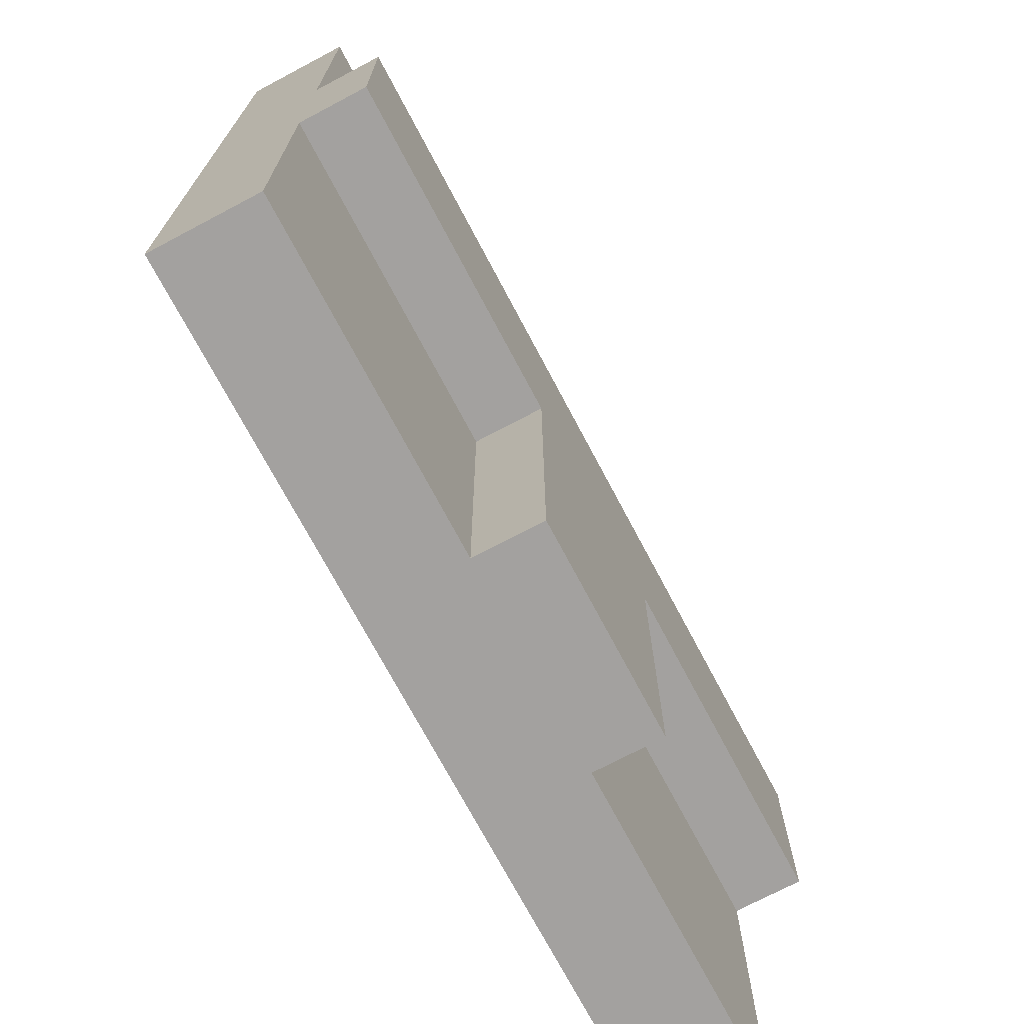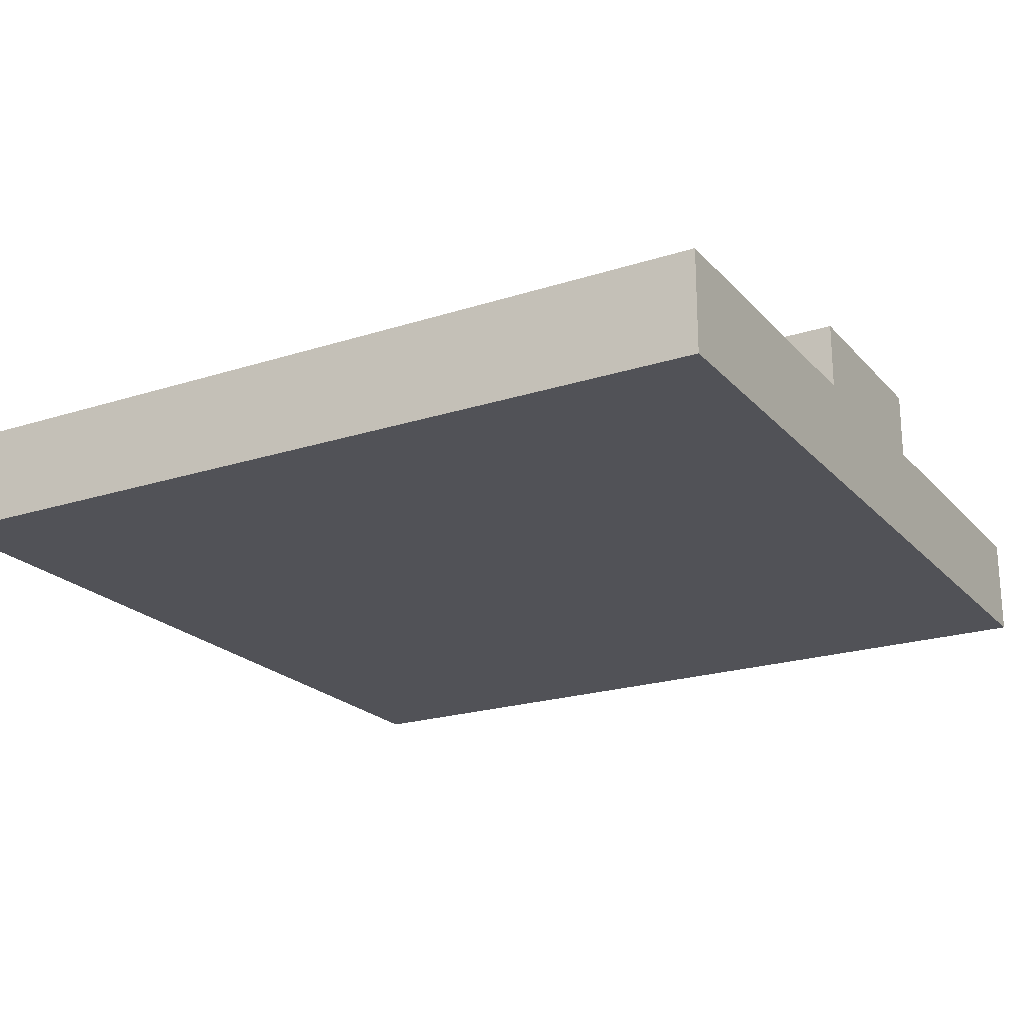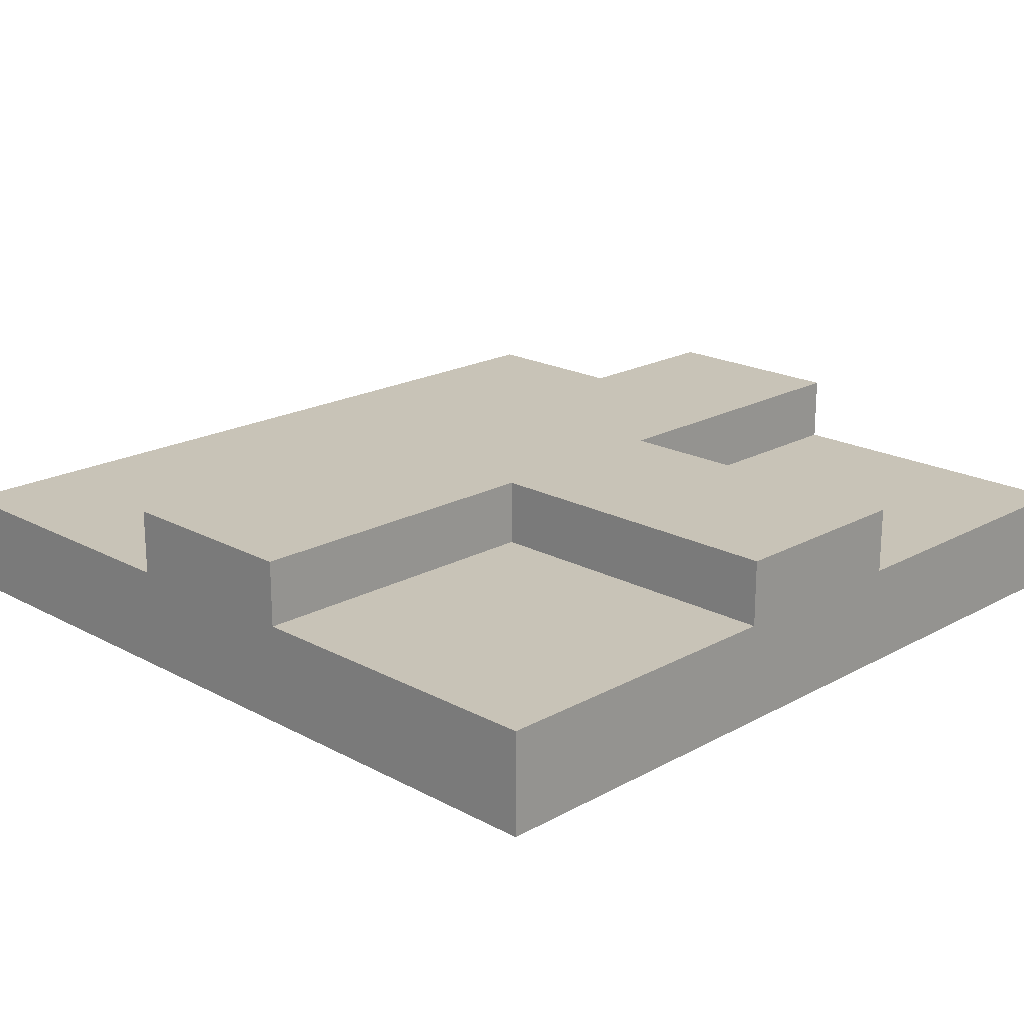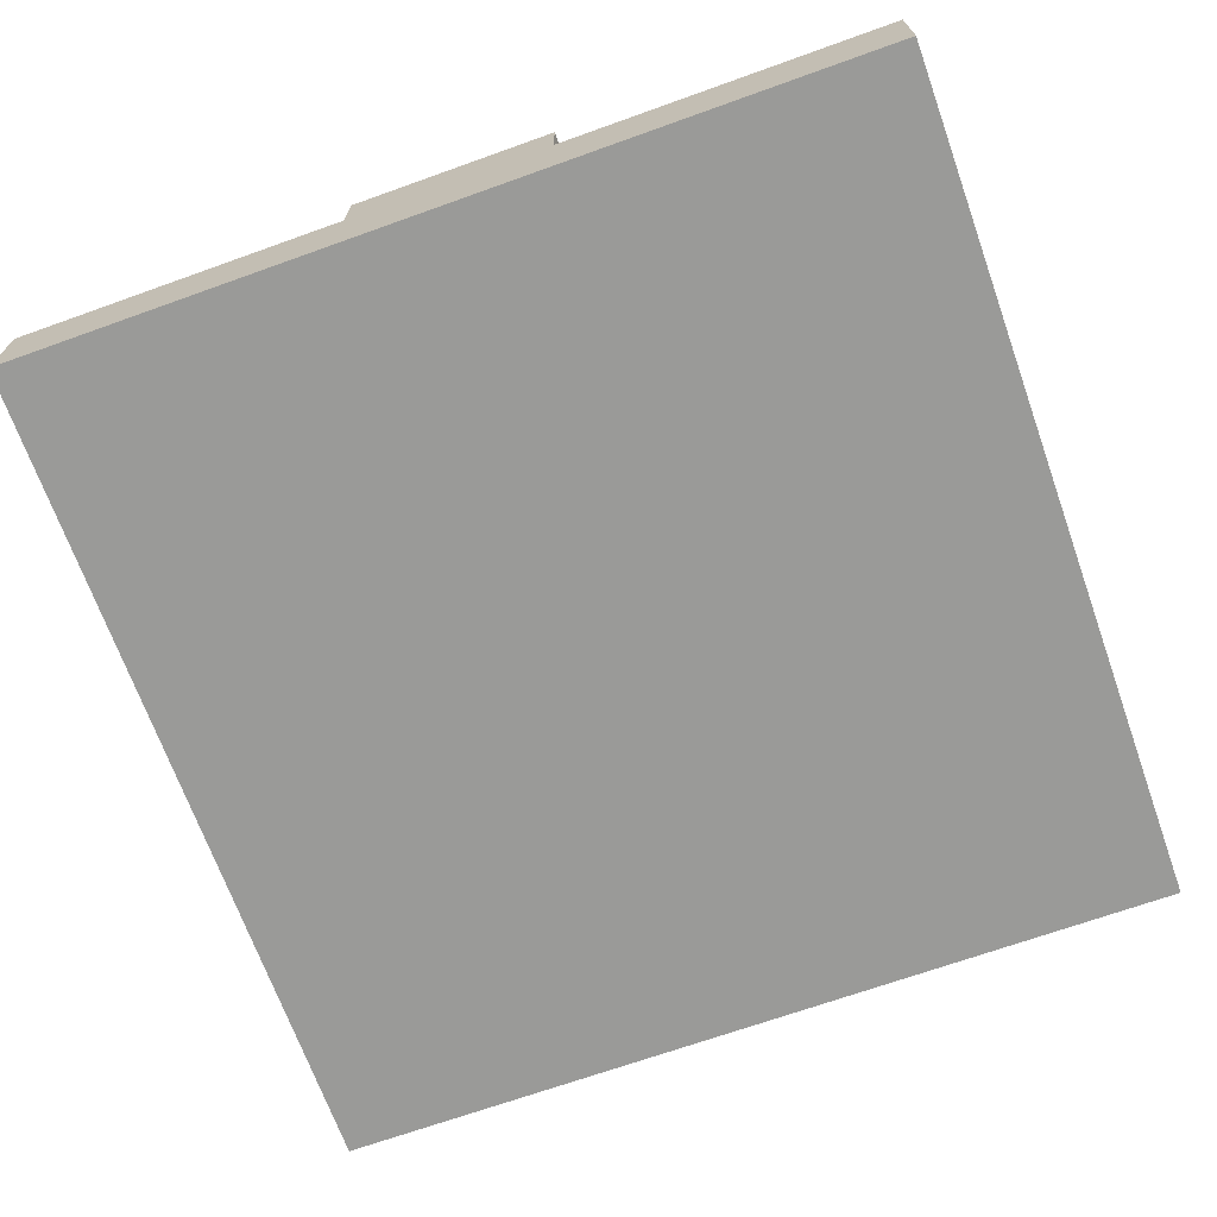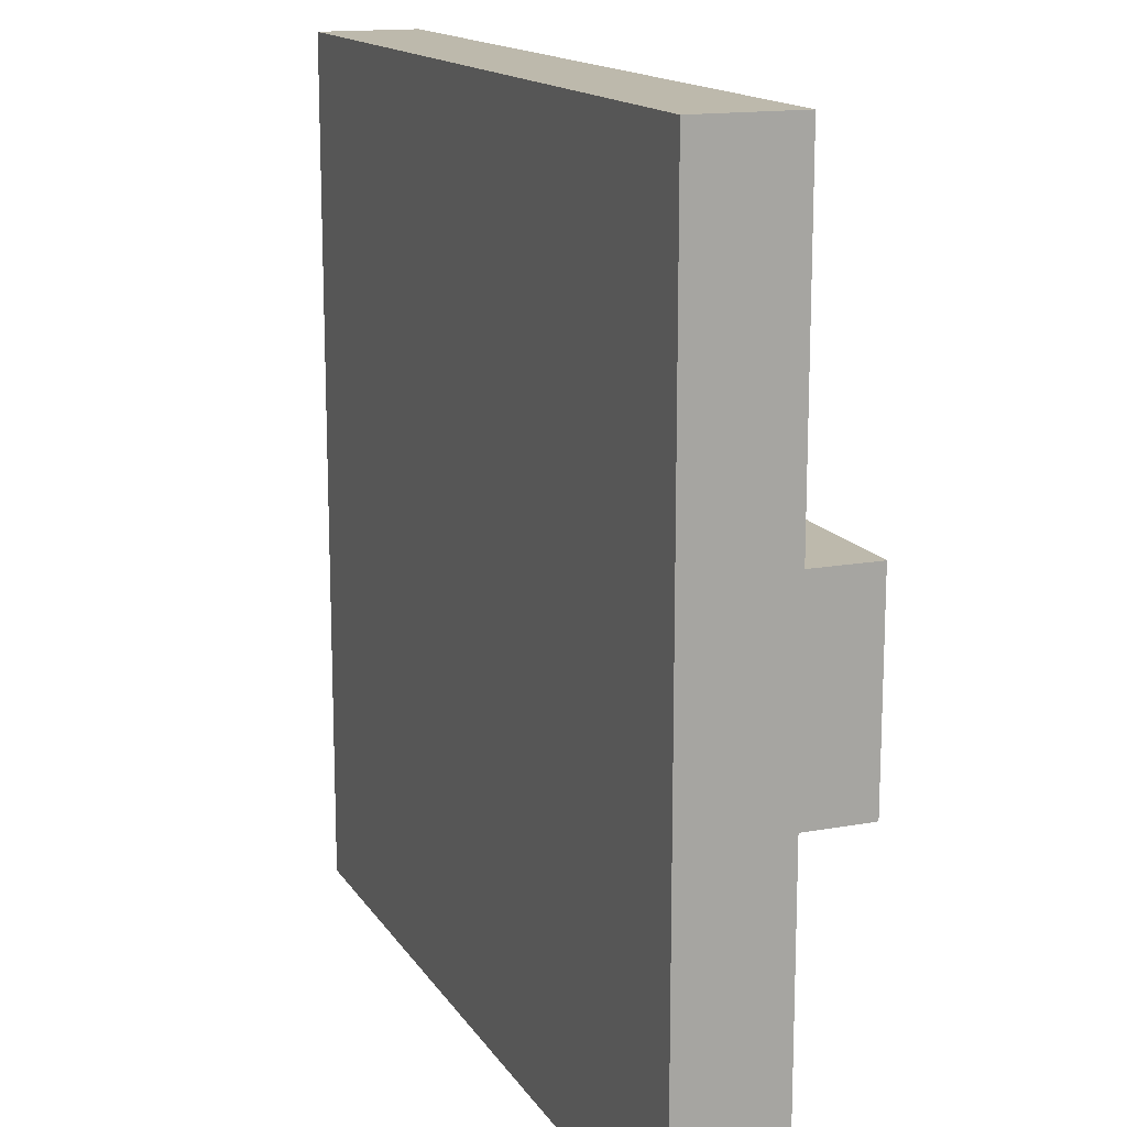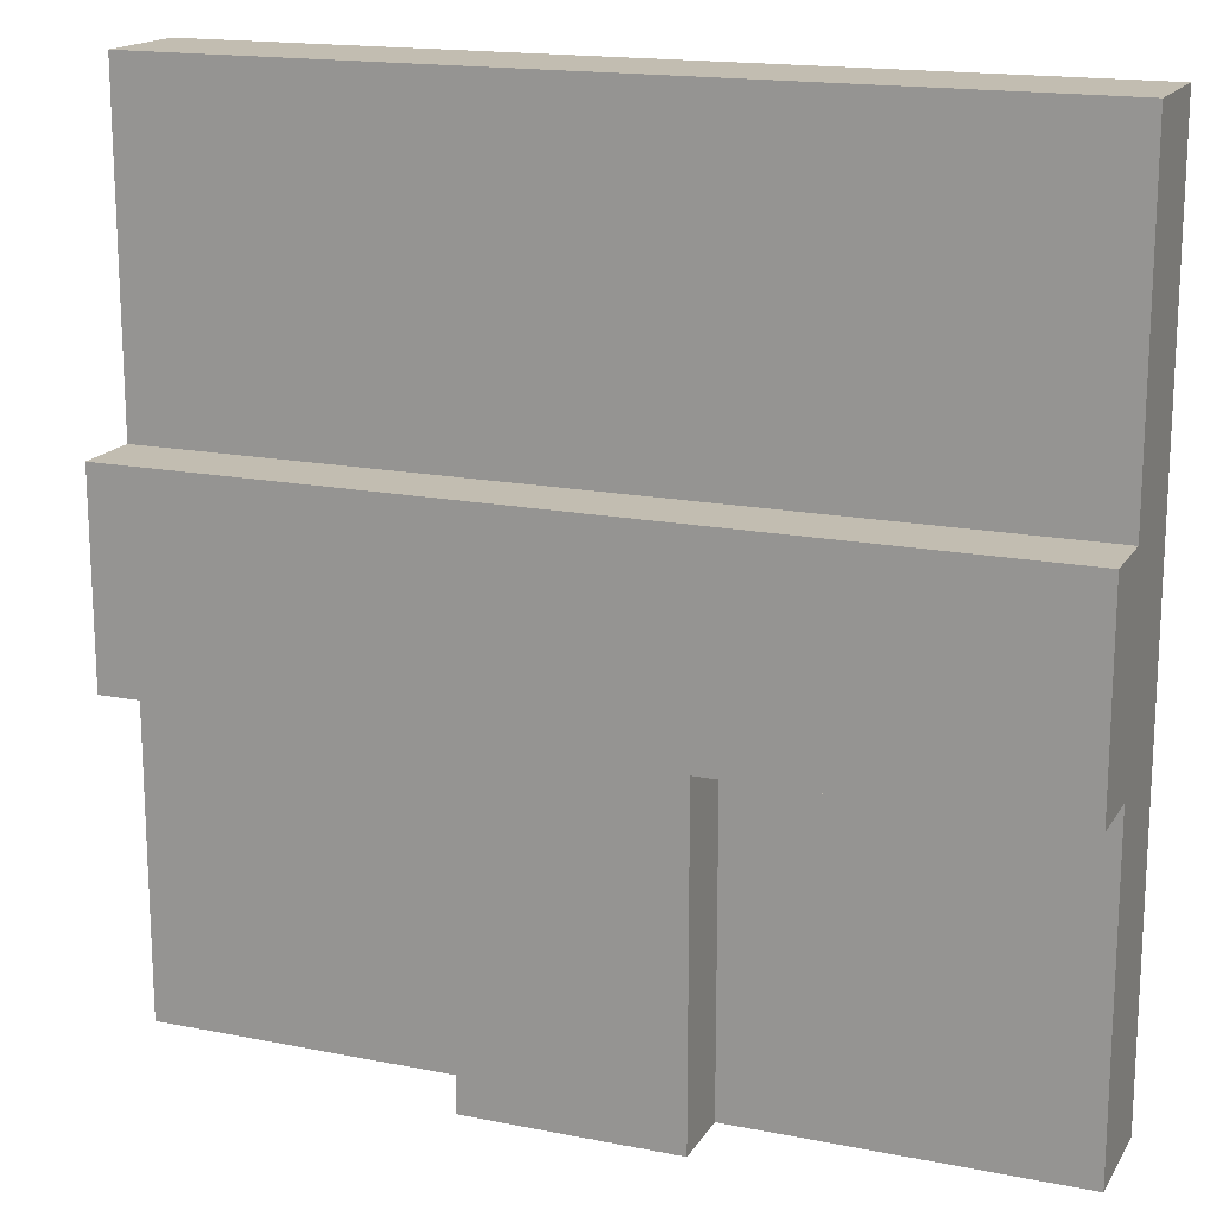
<metadata>
{"format":"obj","ext":"obj","renderer":"f3d","projection":"perspective","resolution":1024,"background":"white","views":[{"elev":-72.3,"azim":117.9,"up":"+Z"},{"elev":-21.5,"azim":29.7,"up":"+Y"},{"elev":19.7,"azim":134.7,"up":"+Y"},{"elev":-69.2,"azim":109.7,"up":"+Y"},{"elev":15.0,"azim":68.5,"up":"+Z"},{"elev":16.8,"azim":-158.1,"up":"+Z"}]}
</metadata>
<code>
o T_Pipe
v 0.1 0.01189 -0.1
v 0.1 -0.01189 -0.1
v 0.1 0.01189 0.1
v 0.1 -0.01189 0.1
v -0.1 0.01189 -0.1
v -0.1 -0.01189 -0.1
v -0.1 0.01189 0.1
v -0.1 -0.01189 0.1
v -0.1 -0.01189 -0.02354
v -0.1 -0.01189 0.02354
v 0.1 0.01189 -0.02354
v 0.1 0.01189 0.02354
v -0.1 0.01189 0.02354
v -0.1 0.01189 -0.02354
v 0.1 -0.01189 0.02354
v 0.1 -0.01189 -0.02354
v 0.02393 -0.01189 -0.1
v -0.02393 -0.01189 -0.1
v 0.02393 0.01189 0.1
v -0.02393 0.01189 0.1
v -0.02393 -0.01189 0.1
v 0.02393 -0.01189 0.1
v -0.02393 0.01189 -0.1
v 0.02393 0.01189 -0.1
v 0.02393 -0.01189 -0.02354
v -0.02393 -0.01189 -0.02354
v 0.02393 -0.01189 0.02354
v -0.02393 -0.01189 0.02354
v -0.02393 0.01189 -0.02354
v 0.02393 0.01189 -0.02354
v -0.02393 0.01189 0.02354
v 0.02393 0.01189 0.02354
v 0.1 0.02742 -0.02354
v 0.1 0.02742 0.02354
v -0.1 0.02742 0.02354
v -0.1 0.02742 -0.02354
v 0.02393 0.02742 -0.02354
v 0.02393 0.02742 0.02354
v -0.02393 0.02742 -0.1
v 0.02393 0.02742 -0.1
v -0.02393 0.02742 -0.02354
v -0.02393 0.02742 0.02354
f 31 13 7 20
f 21 20 7 8
f 9 14 5 6
f 27 15 4 22
f 15 12 3 4
f 17 24 1 2
f 2 1 11 16
f 16 11 12 15
f 17 2 16 25
f 25 16 15 27
f 8 7 13 10
f 10 13 14 9
f 23 5 14 29
f 30 24 40 37
f 12 11 33 34
f 13 31 42 35
f 1 24 30 11
f 24 23 39 40
f 9 26 28 10
f 26 25 27 28
f 6 18 26 9
f 18 17 25 26
f 6 5 23 18
f 18 23 24 17
f 10 28 21 8
f 28 27 22 21
f 4 3 19 22
f 22 19 20 21
f 12 32 19 3
f 32 31 20 19
f 41 36 35 42
f 33 37 38 34
f 37 41 42 38
f 40 39 41 37
f 11 30 37 33
f 31 32 38 42
f 29 14 36 41
f 23 29 41 39
f 32 12 34 38
f 14 13 35 36

</code>
